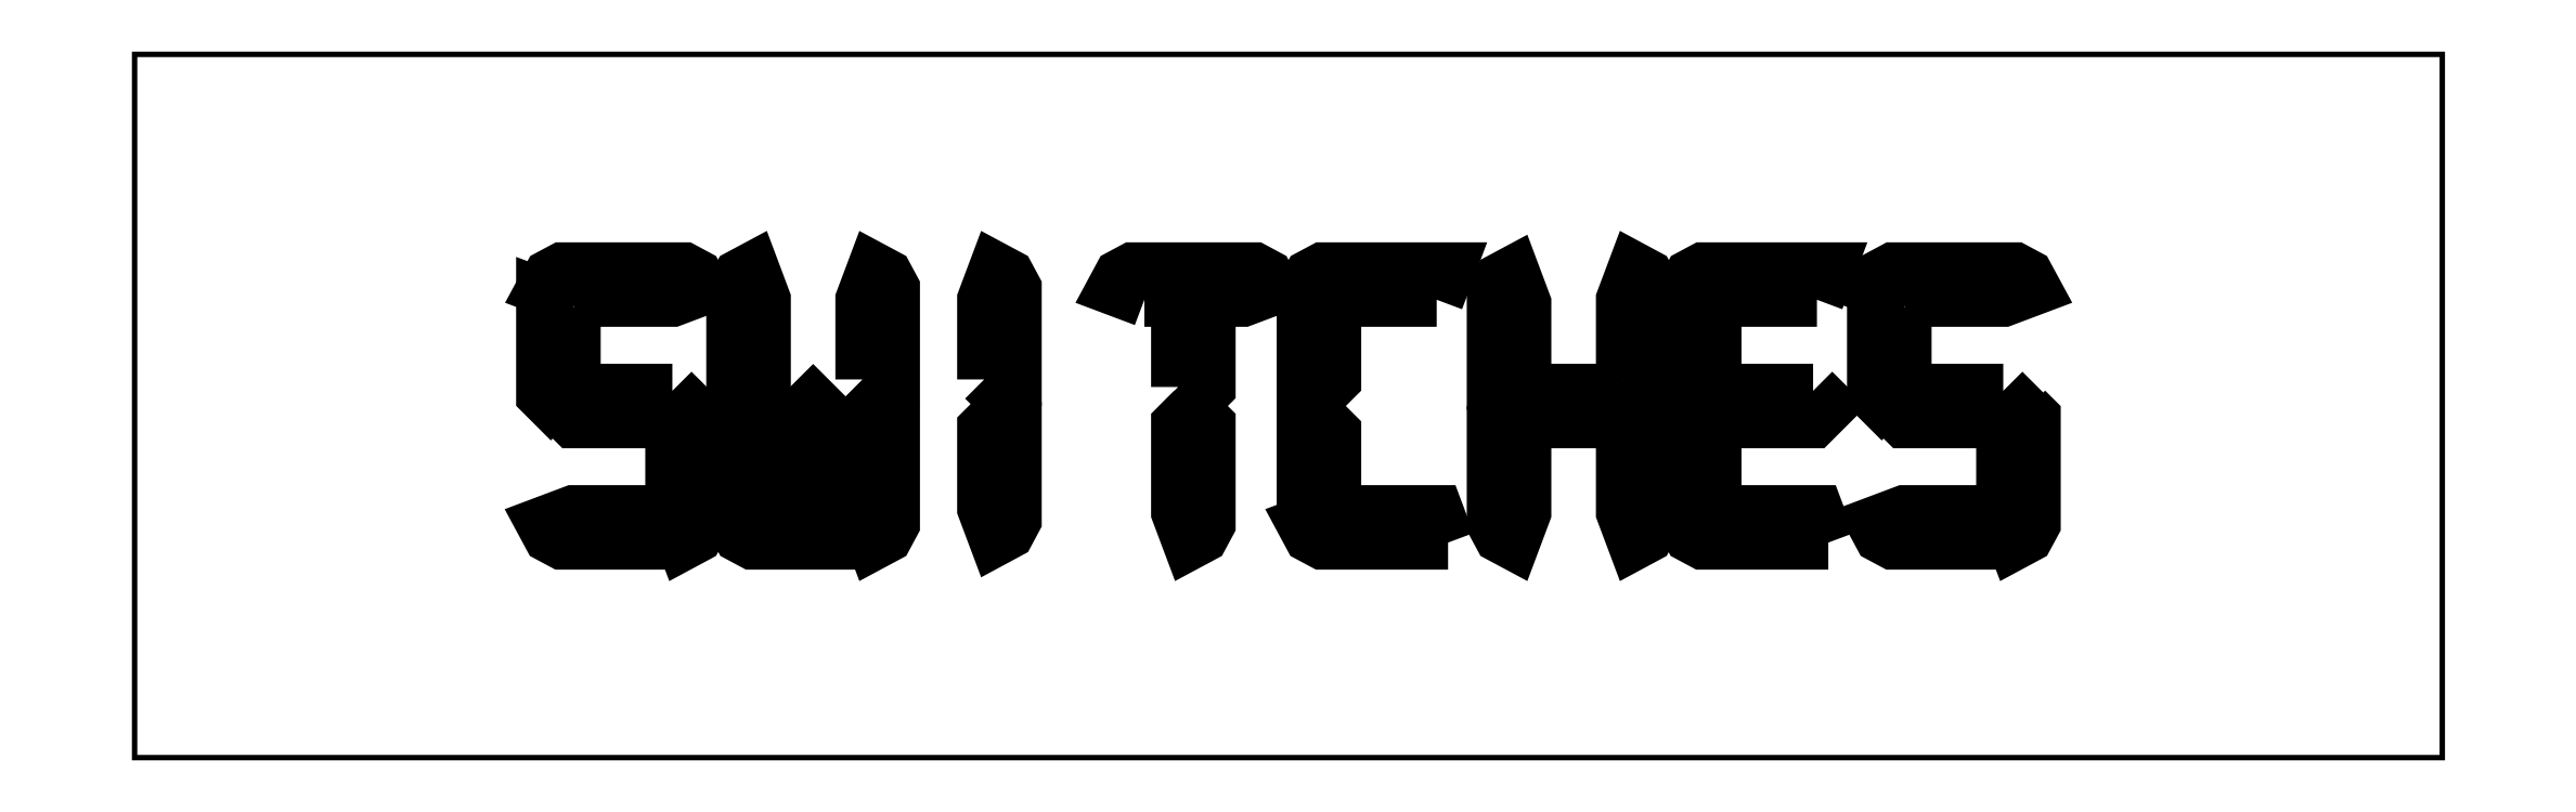
<metadata>
{"format":"dxf","ext":"dxf","renderer":"ezdxf+matplotlib","layout":"modelspace","background":"white","min_lineweight":24,"dpi":150}
</metadata>
<code>
0
SECTION
2
ENTITIES
0
POLYLINE
8
0
66
     1
10
0
20
0
30
0
70
     1
40
0.4974
41
0.4974
0
VERTEX
8
0
10
0.003472
20
0.902
30
0
40
0.006909
41
0.006909
0
VERTEX
8
0
10
2.949
20
0.902
30
0
40
0.006909
41
0.006909
0
VERTEX
8
0
10
2.949
20
0.003418
30
0
40
0.006909
41
0.006909
0
VERTEX
8
0
10
0.003472
20
0.003418
30
0
40
0.006909
41
0.006909
0
VERTEX
8
0
10
0.003472
20
0.902
30
0
40
0.006909
41
0.006909
0
SEQEND
8
0
0
POLYLINE
8
0
66
     1
10
0
20
0
30
0
40
0
41
0
0
VERTEX
8
0
10
0.6899
20
0.4721
30
0
40
0
41
0
0
VERTEX
8
0
10
0.7093
20
0.4527
30
0
40
0
41
0
0
VERTEX
8
0
10
0.6899
20
0.4333
30
0
40
0
41
0
0
VERTEX
8
0
10
0.5639
20
0.4333
30
0
40
0
41
0
0
VERTEX
8
0
10
0.5445
20
0.4527
30
0
40
0
41
0
0
VERTEX
8
0
10
0.5639
20
0.4721
30
0
40
0
41
0
0
VERTEX
8
0
10
0.6899
20
0.4721
30
0
40
0
41
0
0
SEQEND
8
0
0
POLYLINE
8
0
66
     1
10
0
20
0
30
0
40
0
41
0
0
VERTEX
8
0
10
0.719
20
0.4479
30
0
40
0
41
0
0
VERTEX
8
0
10
0.7287
20
0.4382
30
0
40
0
41
0
0
VERTEX
8
0
10
0.7287
20
0.3024
30
0
40
0
41
0
0
VERTEX
8
0
10
0.7202
20
0.2867
30
0
40
0
41
0
0
VERTEX
8
0
10
0.7045
20
0.2782
30
0
40
0
41
0
0
VERTEX
8
0
10
0.6899
20
0.317
30
0
40
0
41
0
0
VERTEX
8
0
10
0.6899
20
0.4188
30
0
40
0
41
0
0
VERTEX
8
0
10
0.719
20
0.4479
30
0
40
0
41
0
0
SEQEND
8
0
0
POLYLINE
8
0
66
     1
10
0
20
0
30
0
40
0
41
0
0
VERTEX
8
0
10
0.6948
20
0.2782
30
0
40
0
41
0
0
VERTEX
8
0
10
0.5493
20
0.2782
30
0
40
0
41
0
0
VERTEX
8
0
10
0.5335
20
0.2867
30
0
40
0
41
0
0
VERTEX
8
0
10
0.5251
20
0.3024
30
0
40
0
41
0
0
VERTEX
8
0
10
0.5639
20
0.317
30
0
40
0
41
0
0
VERTEX
8
0
10
0.6802
20
0.317
30
0
40
0
41
0
0
VERTEX
8
0
10
0.6948
20
0.2782
30
0
40
0
41
0
0
SEQEND
8
0
0
POLYLINE
8
0
66
     1
10
0
20
0
30
0
40
0
41
0
0
VERTEX
8
0
10
0.5639
20
0.5788
30
0
40
0
41
0
0
VERTEX
8
0
10
0.5639
20
0.4867
30
0
40
0
41
0
0
VERTEX
8
0
10
0.5348
20
0.4576
30
0
40
0
41
0
0
VERTEX
8
0
10
0.5251
20
0.4673
30
0
40
0
41
0
0
VERTEX
8
0
10
0.5251
20
0.5933
30
0
40
0
41
0
0
VERTEX
8
0
10
0.5639
20
0.5788
30
0
40
0
41
0
0
SEQEND
8
0
0
POLYLINE
8
0
66
     1
10
0
20
0
30
0
40
0
41
0
0
VERTEX
8
0
10
0.5643
20
0.5885
30
0
40
0
41
0
0
VERTEX
8
0
10
0.5256
20
0.6031
30
0
40
0
41
0
0
VERTEX
8
0
10
0.534
20
0.6188
30
0
40
0
41
0
0
VERTEX
8
0
10
0.5498
20
0.6273
30
0
40
0
41
0
0
VERTEX
8
0
10
0.7045
20
0.6273
30
0
40
0
41
0
0
VERTEX
8
0
10
0.7202
20
0.6188
30
0
40
0
41
0
0
VERTEX
8
0
10
0.7287
20
0.6031
30
0
40
0
41
0
0
VERTEX
8
0
10
0.6899
20
0.5885
30
0
40
0
41
0
0
VERTEX
8
0
10
0.5643
20
0.5885
30
0
40
0
41
0
0
SEQEND
8
0
0
POLYLINE
8
0
66
     1
10
0
20
0
30
0
40
0
41
0
0
VERTEX
8
0
10
0.889
20
0.3267
30
0
40
0
41
0
0
VERTEX
8
0
10
0.8502
20
0.3267
30
0
40
0
41
0
0
VERTEX
8
0
10
0.8502
20
0.4382
30
0
40
0
41
0
0
VERTEX
8
0
10
0.8696
20
0.4576
30
0
40
0
41
0
0
VERTEX
8
0
10
0.889
20
0.4382
30
0
40
0
41
0
0
VERTEX
8
0
10
0.889
20
0.3267
30
0
40
0
41
0
0
SEQEND
8
0
0
POLYLINE
8
0
66
     1
10
0
20
0
30
0
40
0
41
0
0
VERTEX
8
0
10
0.9326
20
0.4867
30
0
40
0
41
0
0
VERTEX
8
0
10
0.9326
20
0.5885
30
0
40
0
41
0
0
VERTEX
8
0
10
0.9472
20
0.6273
30
0
40
0
41
0
0
VERTEX
8
0
10
0.9629
20
0.6188
30
0
40
0
41
0
0
VERTEX
8
0
10
0.9714
20
0.6031
30
0
40
0
41
0
0
VERTEX
8
0
10
0.9714
20
0.4673
30
0
40
0
41
0
0
VERTEX
8
0
10
0.9618
20
0.4576
30
0
40
0
41
0
0
VERTEX
8
0
10
0.9326
20
0.4867
30
0
40
0
41
0
0
SEQEND
8
0
0
POLYLINE
8
0
66
     1
10
0
20
0
30
0
40
0
41
0
0
VERTEX
8
0
10
0.9375
20
0.2782
30
0
40
0
41
0
0
VERTEX
8
0
10
0.7925
20
0.2782
30
0
40
0
41
0
0
VERTEX
8
0
10
0.7767
20
0.2867
30
0
40
0
41
0
0
VERTEX
8
0
10
0.7683
20
0.3024
30
0
40
0
41
0
0
VERTEX
8
0
10
0.8071
20
0.317
30
0
40
0
41
0
0
VERTEX
8
0
10
0.923
20
0.317
30
0
40
0
41
0
0
VERTEX
8
0
10
0.9375
20
0.2782
30
0
40
0
41
0
0
SEQEND
8
0
0
POLYLINE
8
0
66
     1
10
0
20
0
30
0
40
0
41
0
0
VERTEX
8
0
10
0.7678
20
0.3121
30
0
40
0
41
0
0
VERTEX
8
0
10
0.7678
20
0.4382
30
0
40
0
41
0
0
VERTEX
8
0
10
0.7775
20
0.4479
30
0
40
0
41
0
0
VERTEX
8
0
10
0.8066
20
0.4188
30
0
40
0
41
0
0
VERTEX
8
0
10
0.8066
20
0.3267
30
0
40
0
41
0
0
VERTEX
8
0
10
0.7678
20
0.3121
30
0
40
0
41
0
0
SEQEND
8
0
0
POLYLINE
8
0
66
     1
10
0
20
0
30
0
40
0
41
0
0
VERTEX
8
0
10
0.9618
20
0.4479
30
0
40
0
41
0
0
VERTEX
8
0
10
0.9714
20
0.4382
30
0
40
0
41
0
0
VERTEX
8
0
10
0.9714
20
0.3024
30
0
40
0
41
0
0
VERTEX
8
0
10
0.9629
20
0.2867
30
0
40
0
41
0
0
VERTEX
8
0
10
0.9472
20
0.2782
30
0
40
0
41
0
0
VERTEX
8
0
10
0.9326
20
0.317
30
0
40
0
41
0
0
VERTEX
8
0
10
0.9326
20
0.4188
30
0
40
0
41
0
0
VERTEX
8
0
10
0.9618
20
0.4479
30
0
40
0
41
0
0
SEQEND
8
0
0
POLYLINE
8
0
66
     1
10
0
20
0
30
0
40
0
41
0
0
VERTEX
8
0
10
0.7775
20
0.4576
30
0
40
0
41
0
0
VERTEX
8
0
10
0.7678
20
0.4673
30
0
40
0
41
0
0
VERTEX
8
0
10
0.7678
20
0.6031
30
0
40
0
41
0
0
VERTEX
8
0
10
0.7763
20
0.6188
30
0
40
0
41
0
0
VERTEX
8
0
10
0.792
20
0.6273
30
0
40
0
41
0
0
VERTEX
8
0
10
0.8066
20
0.5885
30
0
40
0
41
0
0
VERTEX
8
0
10
0.8066
20
0.4867
30
0
40
0
41
0
0
VERTEX
8
0
10
0.7775
20
0.4576
30
0
40
0
41
0
0
SEQEND
8
0
0
POLYLINE
8
0
66
     1
10
0
20
0
30
0
40
0
41
0
0
VERTEX
8
0
10
1.088
20
0.4867
30
0
40
0
41
0
0
VERTEX
8
0
10
1.088
20
0.5885
30
0
40
0
41
0
0
VERTEX
8
0
10
1.103
20
0.6273
30
0
40
0
41
0
0
VERTEX
8
0
10
1.118
20
0.6188
30
0
40
0
41
0
0
VERTEX
8
0
10
1.127
20
0.6031
30
0
40
0
41
0
0
VERTEX
8
0
10
1.127
20
0.4673
30
0
40
0
41
0
0
VERTEX
8
0
10
1.117
20
0.4576
30
0
40
0
41
0
0
VERTEX
8
0
10
1.088
20
0.4867
30
0
40
0
41
0
0
SEQEND
8
0
0
POLYLINE
8
0
66
     1
10
0
20
0
30
0
40
0
41
0
0
VERTEX
8
0
10
1.117
20
0.4527
30
0
40
0
41
0
0
VERTEX
8
0
10
1.127
20
0.443
30
0
40
0
41
0
0
VERTEX
8
0
10
1.127
20
0.3073
30
0
40
0
41
0
0
VERTEX
8
0
10
1.118
20
0.2916
30
0
40
0
41
0
0
VERTEX
8
0
10
1.103
20
0.283
30
0
40
0
41
0
0
VERTEX
8
0
10
1.088
20
0.3218
30
0
40
0
41
0
0
VERTEX
8
0
10
1.088
20
0.4237
30
0
40
0
41
0
0
VERTEX
8
0
10
1.117
20
0.4527
30
0
40
0
41
0
0
SEQEND
8
0
0
POLYLINE
8
0
66
     1
10
0
20
0
30
0
40
0
41
0
0
VERTEX
8
0
10
1.355
20
0.4479
30
0
40
0
41
0
0
VERTEX
8
0
10
1.374
20
0.4285
30
0
40
0
41
0
0
VERTEX
8
0
10
1.374
20
0.3024
30
0
40
0
41
0
0
VERTEX
8
0
10
1.366
20
0.2867
30
0
40
0
41
0
0
VERTEX
8
0
10
1.35
20
0.2782
30
0
40
0
41
0
0
VERTEX
8
0
10
1.336
20
0.317
30
0
40
0
41
0
0
VERTEX
8
0
10
1.336
20
0.4285
30
0
40
0
41
0
0
VERTEX
8
0
10
1.355
20
0.4479
30
0
40
0
41
0
0
SEQEND
8
0
0
POLYLINE
8
0
66
     1
10
0
20
0
30
0
40
0
41
0
0
VERTEX
8
0
10
1.336
20
0.477
30
0
40
0
41
0
0
VERTEX
8
0
10
1.336
20
0.5788
30
0
40
0
41
0
0
VERTEX
8
0
10
1.374
20
0.5788
30
0
40
0
41
0
0
VERTEX
8
0
10
1.374
20
0.477
30
0
40
0
41
0
0
VERTEX
8
0
10
1.355
20
0.4576
30
0
40
0
41
0
0
VERTEX
8
0
10
1.336
20
0.477
30
0
40
0
41
0
0
SEQEND
8
0
0
POLYLINE
8
0
66
     1
10
0
20
0
30
0
40
0
41
0
0
VERTEX
8
0
10
1.292
20
0.5885
30
0
40
0
41
0
0
VERTEX
8
0
10
1.254
20
0.6031
30
0
40
0
41
0
0
VERTEX
8
0
10
1.262
20
0.6188
30
0
40
0
41
0
0
VERTEX
8
0
10
1.278
20
0.6273
30
0
40
0
41
0
0
VERTEX
8
0
10
1.433
20
0.6273
30
0
40
0
41
0
0
VERTEX
8
0
10
1.448
20
0.6188
30
0
40
0
41
0
0
VERTEX
8
0
10
1.457
20
0.6031
30
0
40
0
41
0
0
VERTEX
8
0
10
1.418
20
0.5885
30
0
40
0
41
0
0
VERTEX
8
0
10
1.292
20
0.5885
30
0
40
0
41
0
0
SEQEND
8
0
0
POLYLINE
8
0
66
     1
10
0
20
0
30
0
40
0
41
0
0
VERTEX
8
0
10
1.68
20
0.2782
30
0
40
0
41
0
0
VERTEX
8
0
10
1.52
20
0.2782
30
0
40
0
41
0
0
VERTEX
8
0
10
1.504
20
0.2867
30
0
40
0
41
0
0
VERTEX
8
0
10
1.496
20
0.3024
30
0
40
0
41
0
0
VERTEX
8
0
10
1.535
20
0.317
30
0
40
0
41
0
0
VERTEX
8
0
10
1.666
20
0.317
30
0
40
0
41
0
0
VERTEX
8
0
10
1.68
20
0.2782
30
0
40
0
41
0
0
SEQEND
8
0
0
POLYLINE
8
0
66
     1
10
0
20
0
30
0
40
0
41
0
0
VERTEX
8
0
10
1.496
20
0.3121
30
0
40
0
41
0
0
VERTEX
8
0
10
1.496
20
0.4382
30
0
40
0
41
0
0
VERTEX
8
0
10
1.506
20
0.4479
30
0
40
0
41
0
0
VERTEX
8
0
10
1.535
20
0.4188
30
0
40
0
41
0
0
VERTEX
8
0
10
1.535
20
0.3267
30
0
40
0
41
0
0
VERTEX
8
0
10
1.496
20
0.3121
30
0
40
0
41
0
0
SEQEND
8
0
0
POLYLINE
8
0
66
     1
10
0
20
0
30
0
40
0
41
0
0
VERTEX
8
0
10
1.666
20
0.5885
30
0
40
0
41
0
0
VERTEX
8
0
10
1.535
20
0.5885
30
0
40
0
41
0
0
VERTEX
8
0
10
1.496
20
0.6031
30
0
40
0
41
0
0
VERTEX
8
0
10
1.505
20
0.6188
30
0
40
0
41
0
0
VERTEX
8
0
10
1.521
20
0.6273
30
0
40
0
41
0
0
VERTEX
8
0
10
1.68
20
0.6273
30
0
40
0
41
0
0
VERTEX
8
0
10
1.666
20
0.5885
30
0
40
0
41
0
0
SEQEND
8
0
0
POLYLINE
8
0
66
     1
10
0
20
0
30
0
40
0
41
0
0
VERTEX
8
0
10
1.535
20
0.5788
30
0
40
0
41
0
0
VERTEX
8
0
10
1.535
20
0.4867
30
0
40
0
41
0
0
VERTEX
8
0
10
1.506
20
0.4576
30
0
40
0
41
0
0
VERTEX
8
0
10
1.496
20
0.4673
30
0
40
0
41
0
0
VERTEX
8
0
10
1.496
20
0.5933
30
0
40
0
41
0
0
VERTEX
8
0
10
1.535
20
0.5788
30
0
40
0
41
0
0
SEQEND
8
0
0
POLYLINE
8
0
66
     1
10
0
20
0
30
0
40
0
41
0
0
VERTEX
8
0
10
1.903
20
0.4721
30
0
40
0
41
0
0
VERTEX
8
0
10
1.923
20
0.4527
30
0
40
0
41
0
0
VERTEX
8
0
10
1.903
20
0.4333
30
0
40
0
41
0
0
VERTEX
8
0
10
1.777
20
0.4333
30
0
40
0
41
0
0
VERTEX
8
0
10
1.758
20
0.4527
30
0
40
0
41
0
0
VERTEX
8
0
10
1.777
20
0.4721
30
0
40
0
41
0
0
VERTEX
8
0
10
1.903
20
0.4721
30
0
40
0
41
0
0
SEQEND
8
0
0
POLYLINE
8
0
66
     1
10
0
20
0
30
0
40
0
41
0
0
VERTEX
8
0
10
1.933
20
0.4479
30
0
40
0
41
0
0
VERTEX
8
0
10
1.942
20
0.4382
30
0
40
0
41
0
0
VERTEX
8
0
10
1.942
20
0.3024
30
0
40
0
41
0
0
VERTEX
8
0
10
1.934
20
0.2867
30
0
40
0
41
0
0
VERTEX
8
0
10
1.918
20
0.2782
30
0
40
0
41
0
0
VERTEX
8
0
10
1.903
20
0.317
30
0
40
0
41
0
0
VERTEX
8
0
10
1.903
20
0.4188
30
0
40
0
41
0
0
VERTEX
8
0
10
1.933
20
0.4479
30
0
40
0
41
0
0
SEQEND
8
0
0
POLYLINE
8
0
66
     1
10
0
20
0
30
0
40
0
41
0
0
VERTEX
8
0
10
1.903
20
0.4867
30
0
40
0
41
0
0
VERTEX
8
0
10
1.903
20
0.5885
30
0
40
0
41
0
0
VERTEX
8
0
10
1.918
20
0.6273
30
0
40
0
41
0
0
VERTEX
8
0
10
1.934
20
0.6188
30
0
40
0
41
0
0
VERTEX
8
0
10
1.942
20
0.6031
30
0
40
0
41
0
0
VERTEX
8
0
10
1.942
20
0.4673
30
0
40
0
41
0
0
VERTEX
8
0
10
1.933
20
0.4576
30
0
40
0
41
0
0
VERTEX
8
0
10
1.903
20
0.4867
30
0
40
0
41
0
0
SEQEND
8
0
0
POLYLINE
8
0
66
     1
10
0
20
0
30
0
40
0
41
0
0
VERTEX
8
0
10
1.777
20
0.4188
30
0
40
0
41
0
0
VERTEX
8
0
10
1.777
20
0.317
30
0
40
0
41
0
0
VERTEX
8
0
10
1.763
20
0.2782
30
0
40
0
41
0
0
VERTEX
8
0
10
1.747
20
0.2867
30
0
40
0
41
0
0
VERTEX
8
0
10
1.739
20
0.3024
30
0
40
0
41
0
0
VERTEX
8
0
10
1.739
20
0.4382
30
0
40
0
41
0
0
VERTEX
8
0
10
1.748
20
0.4479
30
0
40
0
41
0
0
VERTEX
8
0
10
1.777
20
0.4188
30
0
40
0
41
0
0
SEQEND
8
0
0
POLYLINE
8
0
66
     1
10
0
20
0
30
0
40
0
41
0
0
VERTEX
8
0
10
1.748
20
0.4527
30
0
40
0
41
0
0
VERTEX
8
0
10
1.739
20
0.4625
30
0
40
0
41
0
0
VERTEX
8
0
10
1.739
20
0.5982
30
0
40
0
41
0
0
VERTEX
8
0
10
1.747
20
0.614
30
0
40
0
41
0
0
VERTEX
8
0
10
1.763
20
0.6224
30
0
40
0
41
0
0
VERTEX
8
0
10
1.777
20
0.5837
30
0
40
0
41
0
0
VERTEX
8
0
10
1.777
20
0.4818
30
0
40
0
41
0
0
VERTEX
8
0
10
1.748
20
0.4527
30
0
40
0
41
0
0
SEQEND
8
0
0
POLYLINE
8
0
66
     1
10
0
20
0
30
0
40
0
41
0
0
VERTEX
8
0
10
2.146
20
0.4721
30
0
40
0
41
0
0
VERTEX
8
0
10
2.166
20
0.4527
30
0
40
0
41
0
0
VERTEX
8
0
10
2.146
20
0.4333
30
0
40
0
41
0
0
VERTEX
8
0
10
2.02
20
0.4333
30
0
40
0
41
0
0
VERTEX
8
0
10
2.001
20
0.4527
30
0
40
0
41
0
0
VERTEX
8
0
10
2.02
20
0.4721
30
0
40
0
41
0
0
VERTEX
8
0
10
2.146
20
0.4721
30
0
40
0
41
0
0
SEQEND
8
0
0
POLYLINE
8
0
66
     1
10
0
20
0
30
0
40
0
41
0
0
VERTEX
8
0
10
2.166
20
0.2782
30
0
40
0
41
0
0
VERTEX
8
0
10
2.006
20
0.2782
30
0
40
0
41
0
0
VERTEX
8
0
10
1.99
20
0.2867
30
0
40
0
41
0
0
VERTEX
8
0
10
1.981
20
0.3024
30
0
40
0
41
0
0
VERTEX
8
0
10
2.02
20
0.317
30
0
40
0
41
0
0
VERTEX
8
0
10
2.151
20
0.317
30
0
40
0
41
0
0
VERTEX
8
0
10
2.166
20
0.2782
30
0
40
0
41
0
0
SEQEND
8
0
0
POLYLINE
8
0
66
     1
10
0
20
0
30
0
40
0
41
0
0
VERTEX
8
0
10
1.981
20
0.3121
30
0
40
0
41
0
0
VERTEX
8
0
10
1.981
20
0.4382
30
0
40
0
41
0
0
VERTEX
8
0
10
1.991
20
0.4479
30
0
40
0
41
0
0
VERTEX
8
0
10
2.02
20
0.4188
30
0
40
0
41
0
0
VERTEX
8
0
10
2.02
20
0.3267
30
0
40
0
41
0
0
VERTEX
8
0
10
1.981
20
0.3121
30
0
40
0
41
0
0
SEQEND
8
0
0
POLYLINE
8
0
66
     1
10
0
20
0
30
0
40
0
41
0
0
VERTEX
8
0
10
2.151
20
0.5885
30
0
40
0
41
0
0
VERTEX
8
0
10
2.021
20
0.5885
30
0
40
0
41
0
0
VERTEX
8
0
10
1.982
20
0.6031
30
0
40
0
41
0
0
VERTEX
8
0
10
1.99
20
0.6188
30
0
40
0
41
0
0
VERTEX
8
0
10
2.006
20
0.6273
30
0
40
0
41
0
0
VERTEX
8
0
10
2.166
20
0.6273
30
0
40
0
41
0
0
VERTEX
8
0
10
2.151
20
0.5885
30
0
40
0
41
0
0
SEQEND
8
0
0
POLYLINE
8
0
66
     1
10
0
20
0
30
0
40
0
41
0
0
VERTEX
8
0
10
2.02
20
0.5788
30
0
40
0
41
0
0
VERTEX
8
0
10
2.02
20
0.4867
30
0
40
0
41
0
0
VERTEX
8
0
10
1.991
20
0.4576
30
0
40
0
41
0
0
VERTEX
8
0
10
1.981
20
0.4673
30
0
40
0
41
0
0
VERTEX
8
0
10
1.981
20
0.5933
30
0
40
0
41
0
0
VERTEX
8
0
10
2.02
20
0.5788
30
0
40
0
41
0
0
SEQEND
8
0
0
POLYLINE
8
0
66
     1
10
0
20
0
30
0
40
0
41
0
0
VERTEX
8
0
10
2.389
20
0.4721
30
0
40
0
41
0
0
VERTEX
8
0
10
2.408
20
0.4527
30
0
40
0
41
0
0
VERTEX
8
0
10
2.389
20
0.4333
30
0
40
0
41
0
0
VERTEX
8
0
10
2.263
20
0.4333
30
0
40
0
41
0
0
VERTEX
8
0
10
2.243
20
0.4527
30
0
40
0
41
0
0
VERTEX
8
0
10
2.263
20
0.4721
30
0
40
0
41
0
0
VERTEX
8
0
10
2.389
20
0.4721
30
0
40
0
41
0
0
SEQEND
8
0
0
POLYLINE
8
0
66
     1
10
0
20
0
30
0
40
0
41
0
0
VERTEX
8
0
10
2.418
20
0.4479
30
0
40
0
41
0
0
VERTEX
8
0
10
2.428
20
0.4382
30
0
40
0
41
0
0
VERTEX
8
0
10
2.428
20
0.3024
30
0
40
0
41
0
0
VERTEX
8
0
10
2.419
20
0.2867
30
0
40
0
41
0
0
VERTEX
8
0
10
2.403
20
0.2782
30
0
40
0
41
0
0
VERTEX
8
0
10
2.389
20
0.317
30
0
40
0
41
0
0
VERTEX
8
0
10
2.389
20
0.4188
30
0
40
0
41
0
0
VERTEX
8
0
10
2.418
20
0.4479
30
0
40
0
41
0
0
SEQEND
8
0
0
POLYLINE
8
0
66
     1
10
0
20
0
30
0
40
0
41
0
0
VERTEX
8
0
10
2.394
20
0.2782
30
0
40
0
41
0
0
VERTEX
8
0
10
2.248
20
0.2782
30
0
40
0
41
0
0
VERTEX
8
0
10
2.232
20
0.2867
30
0
40
0
41
0
0
VERTEX
8
0
10
2.224
20
0.3024
30
0
40
0
41
0
0
VERTEX
8
0
10
2.263
20
0.317
30
0
40
0
41
0
0
VERTEX
8
0
10
2.379
20
0.317
30
0
40
0
41
0
0
VERTEX
8
0
10
2.394
20
0.2782
30
0
40
0
41
0
0
SEQEND
8
0
0
POLYLINE
8
0
66
     1
10
0
20
0
30
0
40
0
41
0
0
VERTEX
8
0
10
2.263
20
0.5788
30
0
40
0
41
0
0
VERTEX
8
0
10
2.263
20
0.4867
30
0
40
0
41
0
0
VERTEX
8
0
10
2.234
20
0.4576
30
0
40
0
41
0
0
VERTEX
8
0
10
2.224
20
0.4673
30
0
40
0
41
0
0
VERTEX
8
0
10
2.224
20
0.5933
30
0
40
0
41
0
0
VERTEX
8
0
10
2.263
20
0.5788
30
0
40
0
41
0
0
SEQEND
8
0
0
POLYLINE
8
0
66
     1
10
0
20
0
30
0
40
0
41
0
0
VERTEX
8
0
10
2.263
20
0.5885
30
0
40
0
41
0
0
VERTEX
8
0
10
2.224
20
0.6031
30
0
40
0
41
0
0
VERTEX
8
0
10
2.233
20
0.6188
30
0
40
0
41
0
0
VERTEX
8
0
10
2.249
20
0.6273
30
0
40
0
41
0
0
VERTEX
8
0
10
2.403
20
0.6273
30
0
40
0
41
0
0
VERTEX
8
0
10
2.419
20
0.6188
30
0
40
0
41
0
0
VERTEX
8
0
10
2.428
20
0.6031
30
0
40
0
41
0
0
VERTEX
8
0
10
2.389
20
0.5885
30
0
40
0
41
0
0
VERTEX
8
0
10
2.263
20
0.5885
30
0
40
0
41
0
0
SEQEND
8
0
0
ENDSEC
0
EOF

</code>
